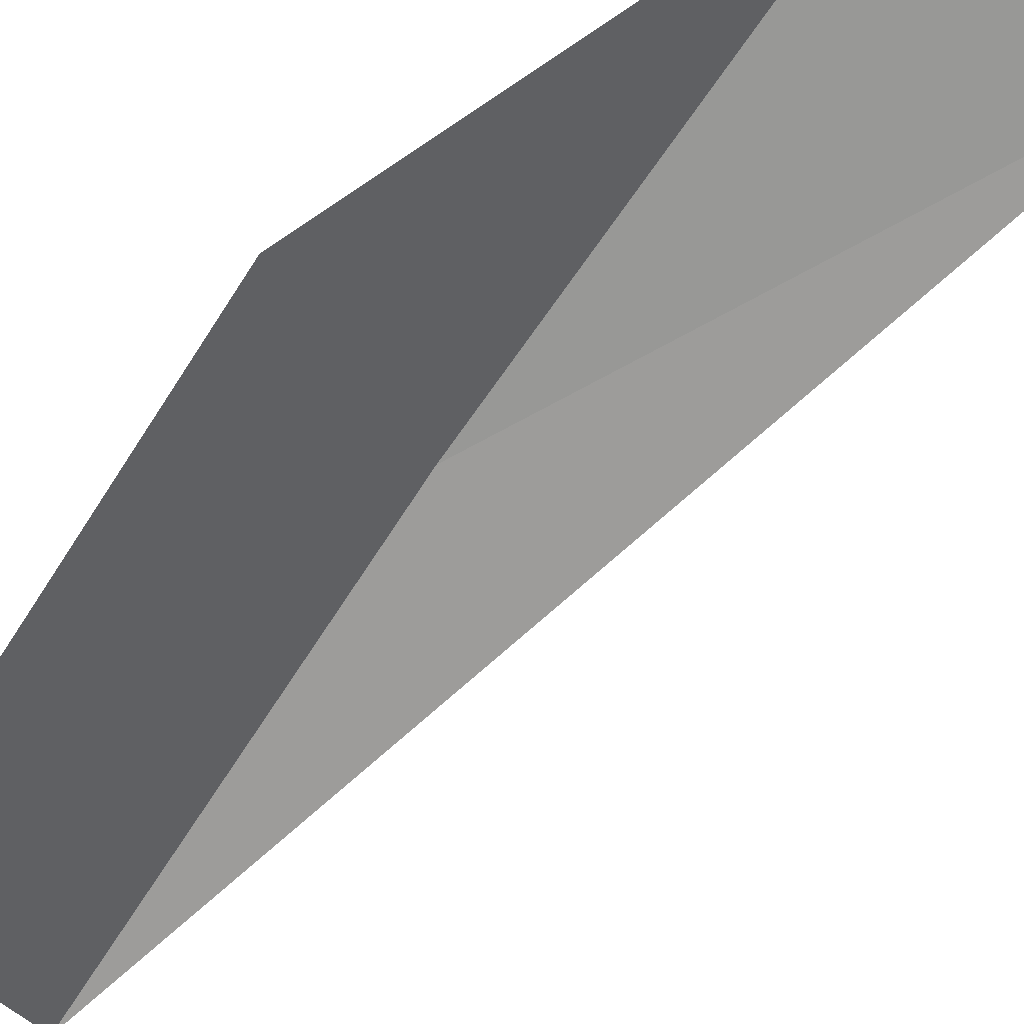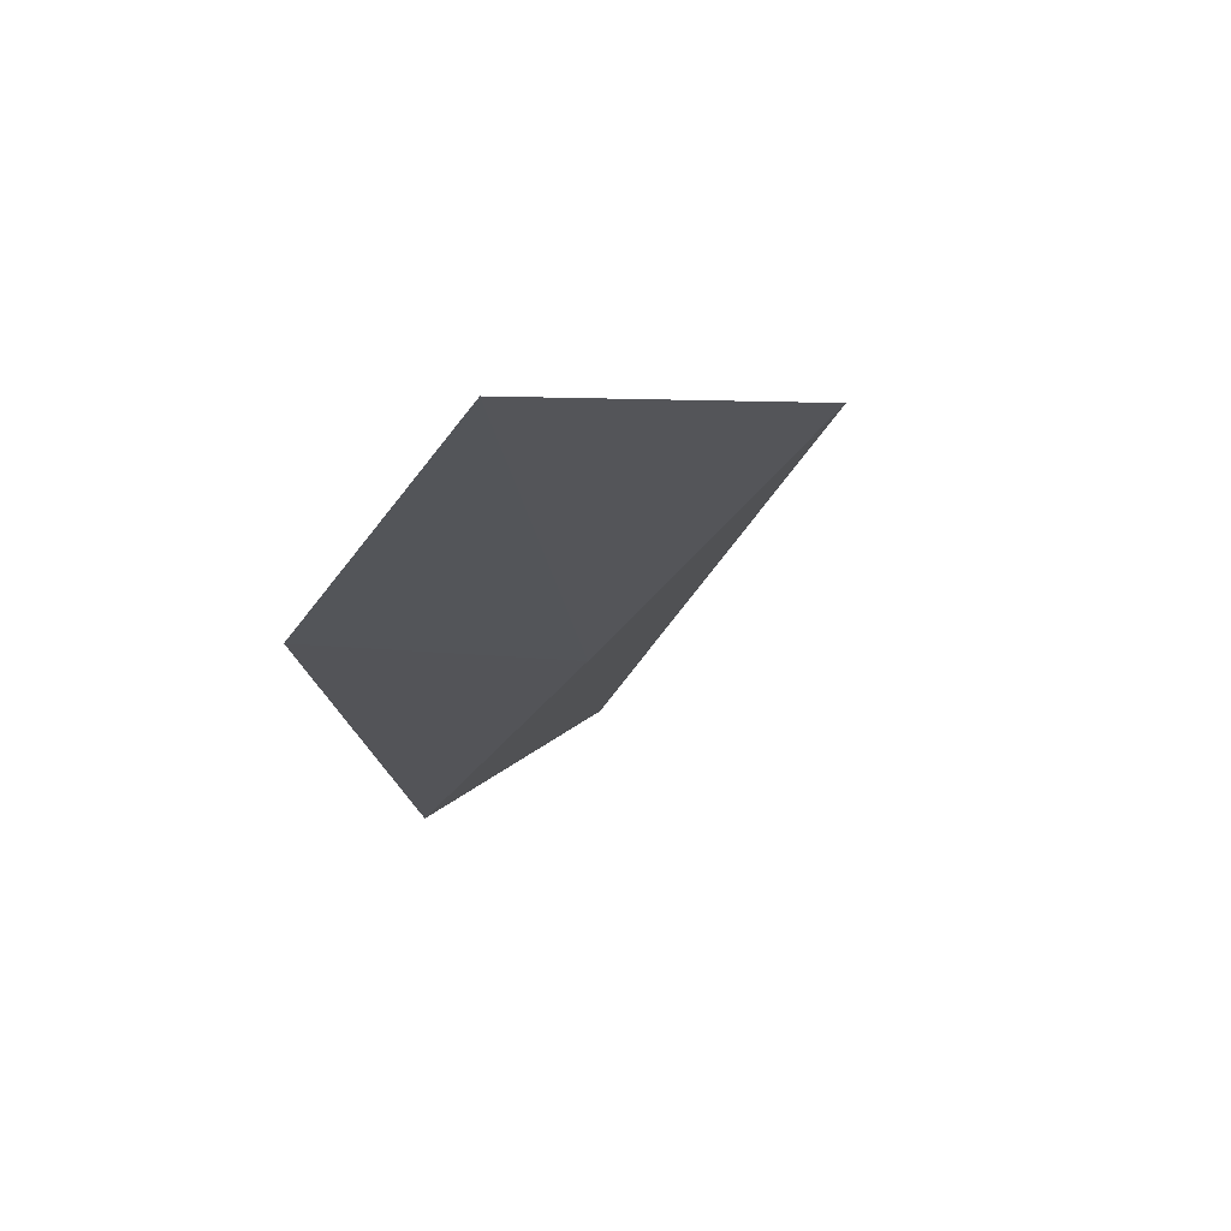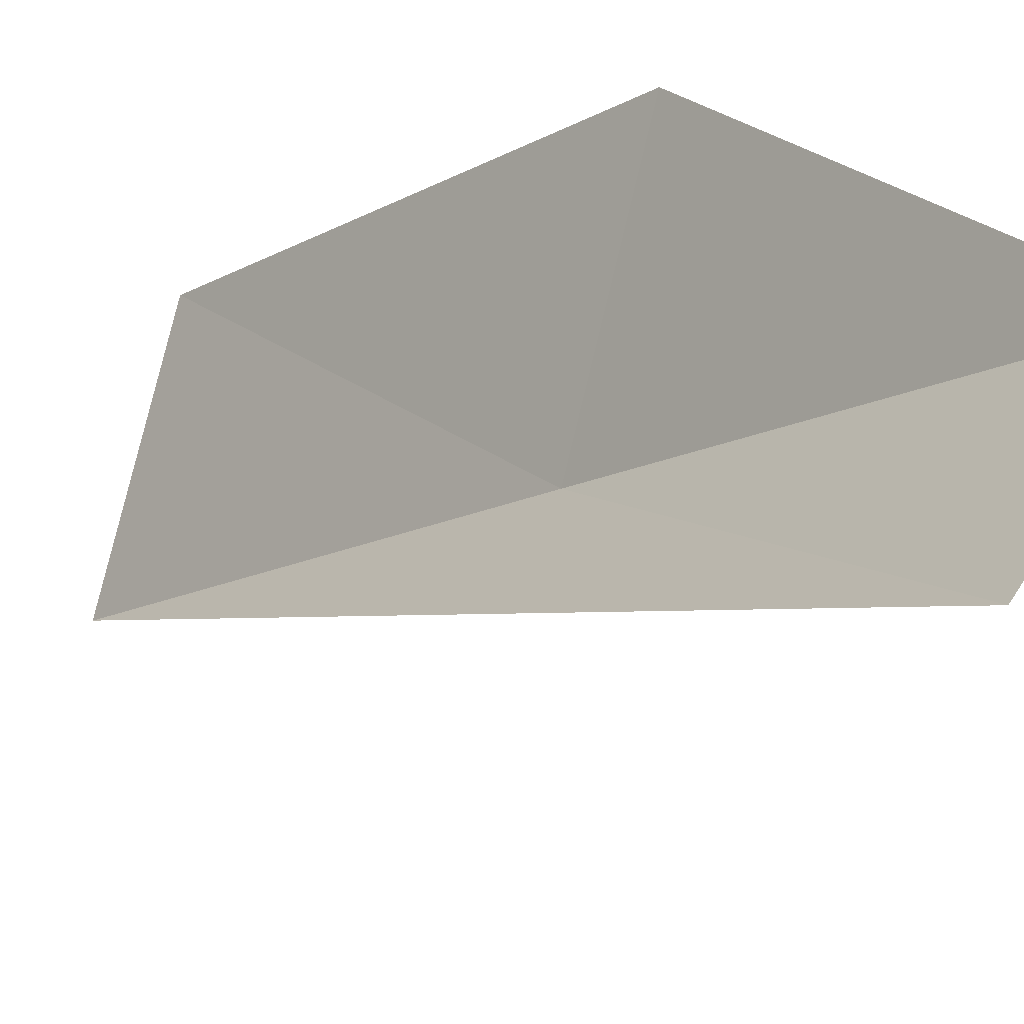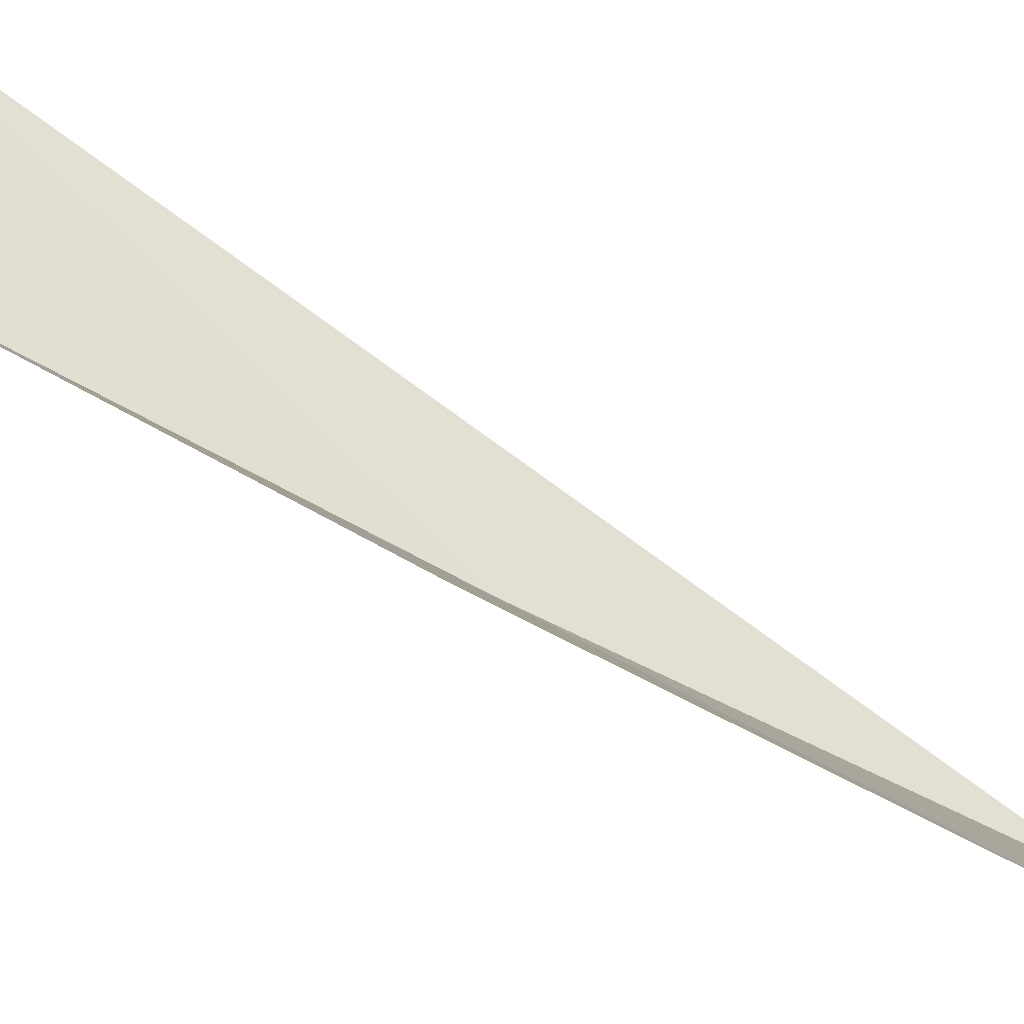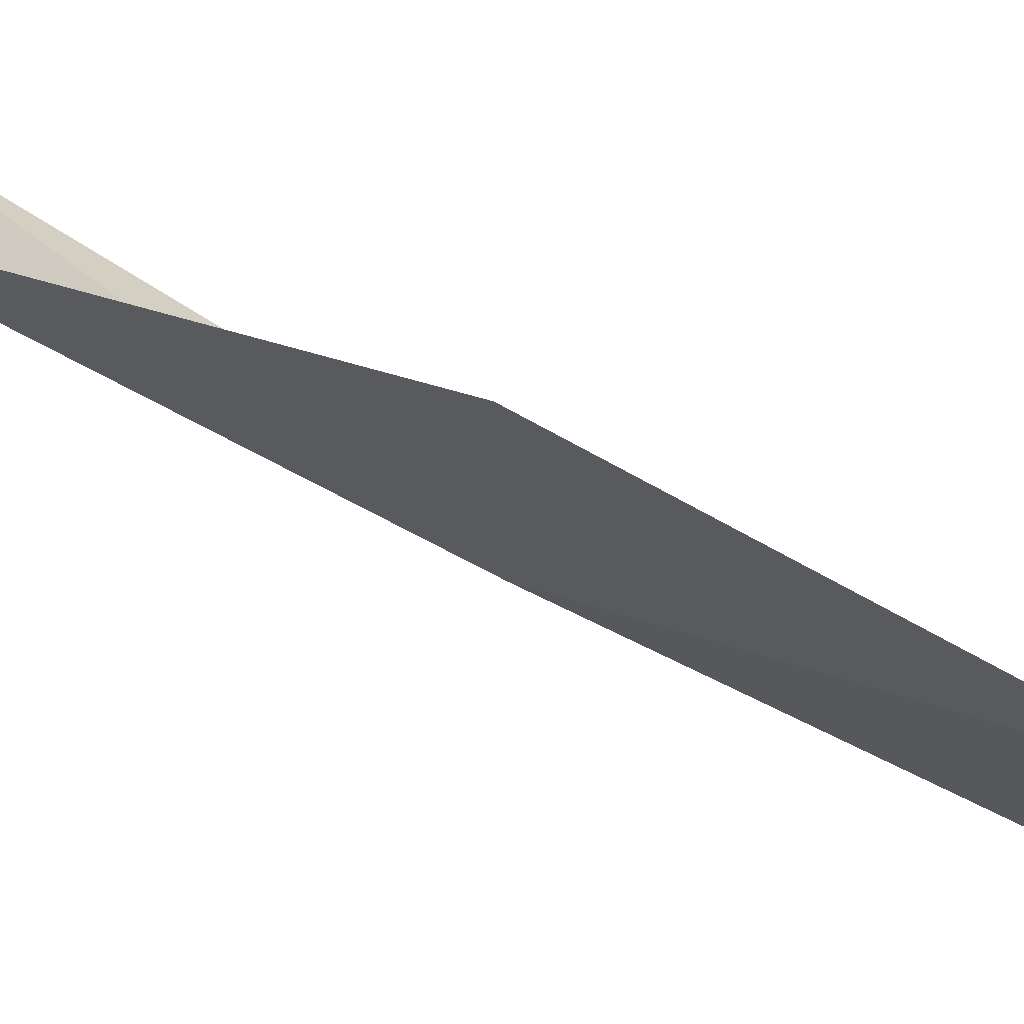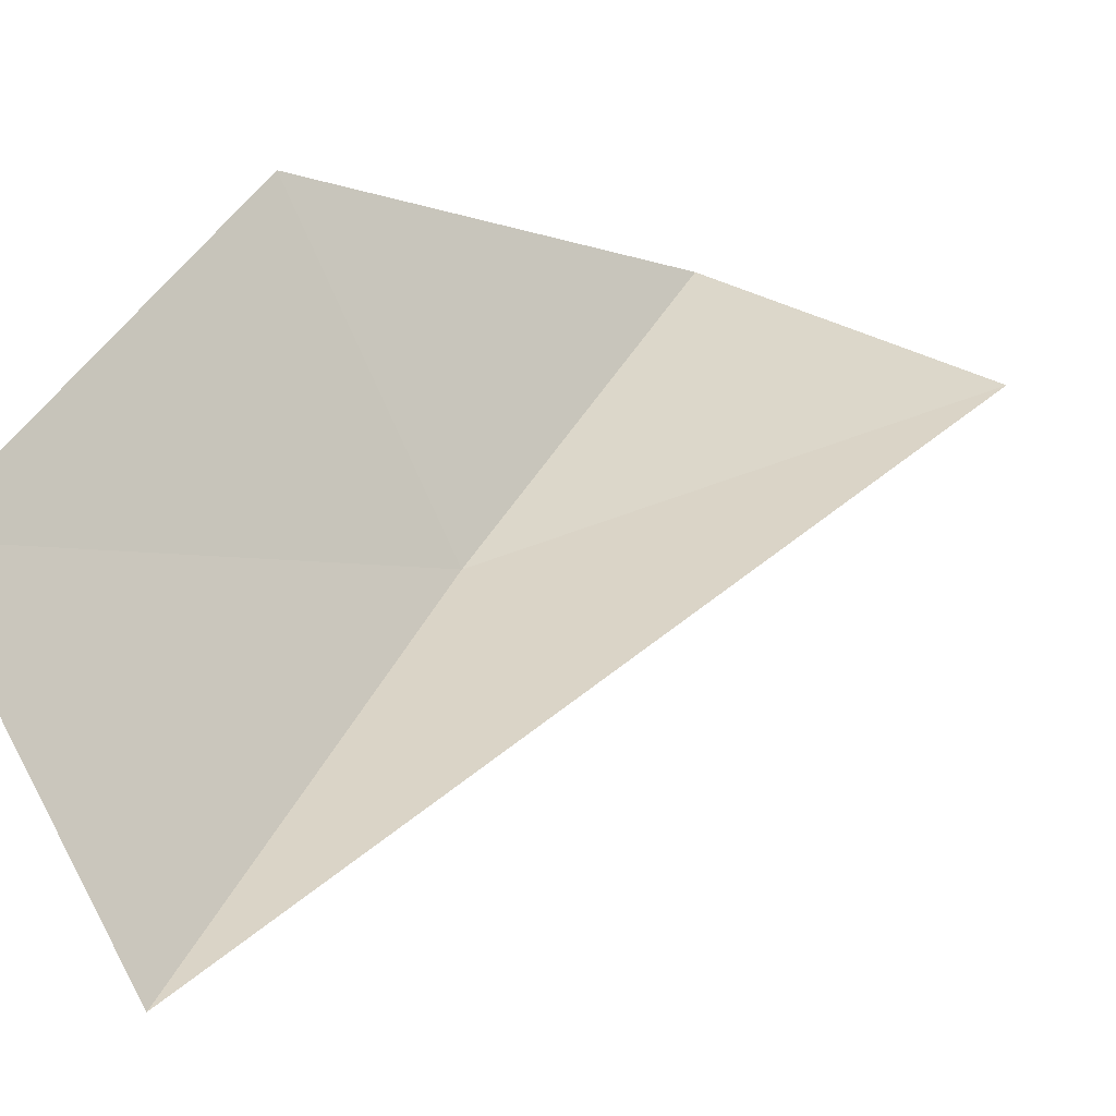
<metadata>
{"format":"obj","ext":"obj","renderer":"f3d","projection":"perspective","resolution":1024,"background":"white","views":[{"elev":76.7,"azim":33.8,"up":"+Y"},{"elev":48.0,"azim":-60.0,"up":"+Z"},{"elev":24.9,"azim":123.2,"up":"+Y"},{"elev":62.0,"azim":-79.8,"up":"+Y"},{"elev":41.6,"azim":-86.7,"up":"+Y"},{"elev":-3.2,"azim":14.2,"up":"+Y"}]}
</metadata>
<code>
v -19.38 28.22 83.55
v -19.69 25.85 88.06
v -20.94 28.16 88.06
v -20.58 30.72 83.55
v -16.61 29.73 79.05
v -18.88 30.62 79.05
f 1 4 3
f 1 3 2
f 1 6 4
f 1 2 5
f 1 5 6

</code>
